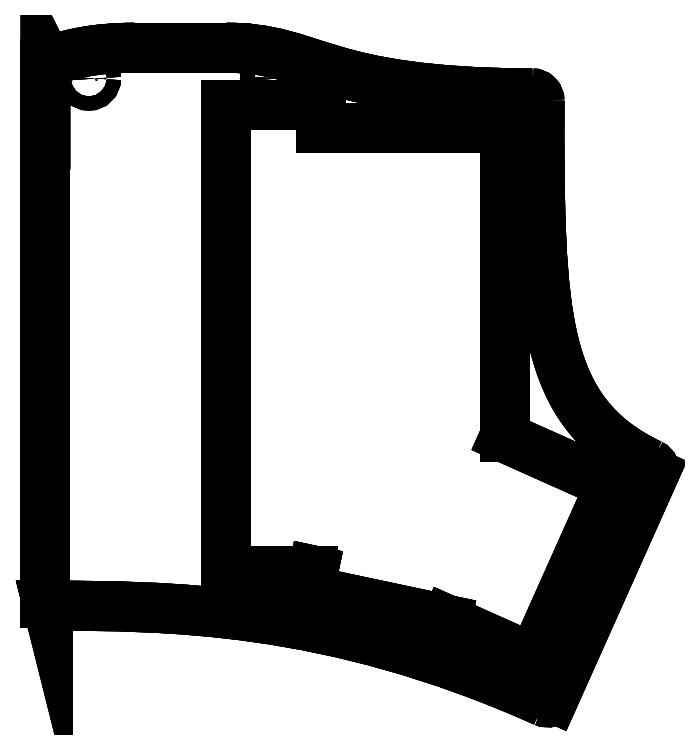
<metadata>
{"format":"dxf","ext":"dxf","renderer":"ezdxf+matplotlib","layout":"modelspace","background":"white","min_lineweight":24,"dpi":150}
</metadata>
<code>
0
SECTION
2
ENTITIES
0
SPLINE
8
Body008
210
0
220
0
230
1
70
8
71
3
72
8
73
4
74
0
40
0.006749
40
0.006749
40
0.006749
40
0.006749
40
0.9901
40
0.9901
40
0.9901
40
0.9901
10
48.63
20
-17.54
30
-15
10
72.79
20
-17.73
30
-15
10
106.9
20
-17.37
30
-15
10
151.9
20
-37.54
30
-15
0
SPLINE
8
Body008
210
0
220
0
230
1
70
8
71
1
72
4
73
2
74
0
40
2e-15
40
2e-15
40
3
40
3
10
48.63
20
-17.54
30
-15
10
48.63
20
-17.54
30
-12
0
SPLINE
8
Body008
210
0
220
0
230
1
70
8
71
1
72
4
73
2
74
0
40
0
40
0
40
3
40
3
10
151.9
20
-37.54
30
-15
10
151.9
20
-37.54
30
-12
0
SPLINE
8
Body008
210
0
220
0
230
1
70
8
71
3
72
8
73
4
74
0
40
0.006749
40
0.006749
40
0.006749
40
0.006749
40
0.9901
40
0.9901
40
0.9901
40
0.9901
10
48.63
20
-17.54
30
-12
10
72.79
20
-17.73
30
-12
10
106.9
20
-17.37
30
-12
10
151.9
20
-37.54
30
-12
0
SPLINE
8
Body008
210
0
220
0
230
1
70
8
71
3
72
8
73
4
74
0
40
0.006749
40
0.006749
40
0.006749
40
0.006749
40
0.9901
40
0.9901
40
0.9901
40
0.9901
10
48.63
20
-17.54
30
-15
10
72.79
20
-17.73
30
-15
10
106.9
20
-17.37
30
-15
10
151.9
20
-37.54
30
-15
0
SPLINE
8
Body008
210
0
220
0
230
1
70
8
71
3
72
11
73
7
74
0
40
0
40
0
40
0
40
0
40
0.5
40
0.5
40
0.5
40
1
40
1
40
1
40
1
10
48.63
20
-17.54
30
-15
10
48.51
20
-17.54
30
-15
10
48.37
20
-17.49
30
-15
10
48.28
20
-17.39
30
-15
10
48.18
20
-17.29
30
-15
10
48.13
20
-17.16
30
-15
10
48.13
20
-17.04
30
-15
0
SPLINE
8
Body008
210
0
220
0
230
1
70
8
71
3
72
11
73
7
74
0
40
0
40
0
40
0
40
0
40
0.5
40
0.5
40
0.5
40
1
40
1
40
1
40
1
10
151.9
20
-37.54
30
-15
10
152.2
20
-37.69
30
-15
10
152.6
20
-37.72
30
-15
10
153
20
-37.57
30
-15
10
153.4
20
-37.43
30
-15
10
153.7
20
-37.12
30
-15
10
153.8
20
-36.78
30
-15
0
LINE
8
Body008
10
48.13
20
-17.04
30
-15
11
48.13
21
95.11
31
-15
0
LINE
8
Body008
10
153.8
20
-36.78
30
-15
11
174.7
21
9.884
31
-15
0
SPLINE
8
Body008
210
0
220
0
230
1
70
8
71
3
72
11
73
7
74
0
40
0
40
0
40
0
40
0
40
0.5
40
0.5
40
0.5
40
1
40
1
40
1
40
1
10
48.13
20
95.11
30
-15
10
48.13
20
95.21
30
-15
10
48.16
20
95.32
30
-15
10
48.23
20
95.4
30
-15
10
48.29
20
95.49
30
-15
10
48.38
20
95.55
30
-15
10
48.47
20
95.59
30
-15
0
SPLINE
8
Body008
210
0
220
0
230
1
70
8
71
3
72
11
73
7
74
0
40
0
40
0
40
0
40
0
40
0.5
40
0.5
40
0.5
40
1
40
1
40
1
40
1
10
174.7
20
9.884
30
-15
10
174.9
20
10.21
30
-15
10
174.9
20
10.64
30
-15
10
174.7
20
11.01
30
-15
10
174.6
20
11.39
30
-15
10
174.3
20
11.7
30
-15
10
174
20
11.85
30
-15
0
SPLINE
8
Body008
210
0
220
0
230
1
70
8
71
3
72
8
73
4
74
0
40
0
40
0
40
0
40
0
40
0.9764
40
0.9764
40
0.9764
40
0.9764
10
66.67
20
98.49
30
-15
10
58.54
20
98.49
30
-15
10
53.12
20
97.21
30
-15
10
48.47
20
95.59
30
-15
0
SPLINE
8
Body008
210
0
220
0
230
1
70
8
71
3
72
8
73
4
74
0
40
0.01089
40
0.01089
40
0.01089
40
0.01089
40
0.9816
40
0.9816
40
0.9816
40
0.9816
10
150.9
20
87.47
30
-15
10
150.9
20
43.25
30
-15
10
151.1
20
22.81
30
-15
10
174
20
11.85
30
-15
0
LINE
8
Body008
10
85.72
20
98.49
30
-15
11
66.67
21
98.49
31
-15
0
SPLINE
8
Body008
210
0
220
0
230
1
70
8
71
3
72
11
73
7
74
0
40
0
40
0
40
0
40
0
40
0.5
40
0.5
40
0.5
40
1
40
1
40
1
40
1
10
150.9
20
87.47
30
-15
10
150.9
20
87.83
30
-15
10
150.7
20
88.24
30
-15
10
150.4
20
88.52
30
-15
10
150.2
20
88.81
30
-15
10
149.7
20
88.97
30
-15
10
149.4
20
88.97
30
-15
0
SPLINE
8
Body008
210
0
220
0
230
1
70
8
71
3
72
8
73
4
74
0
40
0
40
0
40
0
40
0
40
0.9891
40
0.9891
40
0.9891
40
0.9891
10
85.72
20
98.49
30
-15
10
104.6
20
98.49
30
-15
10
104.8
20
89.17
30
-15
10
149.4
20
88.97
30
-15
0
CIRCLE
8
Body008
10
95.25
20
-13.9
40
1.45
0
CIRCLE
8
Body008
10
151.4
20
-33.37
40
1.45
0
LINE
8
Body008
10
85.72
20
86.47
30
-15
11
85.72
21
-10.28
31
-15
0
LINE
8
Body008
10
85.72
20
86.47
30
-15
11
105.5
21
86.47
31
-15
0
LINE
8
Body008
10
103.8
20
-10.28
30
-15
11
85.72
21
-10.28
31
-15
0
LINE
8
Body008
10
105.5
20
86.47
30
-15
11
105.5
21
81.71
31
-15
0
LINE
8
Body008
10
103
20
-14.45
30
-15
11
103.8
21
-10.28
31
-15
0
LINE
8
Body008
10
105.5
20
81.71
30
-15
11
143.6
21
81.71
31
-15
0
LINE
8
Body008
10
131.6
20
-20.53
30
-15
11
103
21
-14.45
31
-15
0
LINE
8
Body008
10
143.6
20
81.71
30
-15
11
143.6
21
17.46
31
-15
0
LINE
8
Body008
10
149.6
20
-28.58
30
-15
11
131.6
21
-20.53
31
-15
0
LINE
8
Body008
10
143.6
20
17.46
30
-15
11
165.7
21
7.575
31
-15
0
LINE
8
Body008
10
165.7
20
7.575
30
-15
11
149.6
21
-28.58
31
-15
0
CIRCLE
8
Body008
10
170.5
20
9.405
40
1.45
0
CIRCLE
8
Body008
10
57.15
20
92.08
40
1.45
0
CIRCLE
8
Body008
10
95.25
20
92.08
40
1.45
0
CIRCLE
8
Body008
10
147.2
20
85.34
40
1.45
0
SPLINE
8
Body008
210
0
220
0
230
1
70
8
71
3
72
11
73
7
74
0
40
0
40
0
40
0
40
0
40
0.5
40
0.5
40
0.5
40
1
40
1
40
1
40
1
10
48.63
20
-17.54
30
-15
10
48.51
20
-17.54
30
-15
10
48.37
20
-17.49
30
-15
10
48.28
20
-17.39
30
-15
10
48.18
20
-17.29
30
-15
10
48.13
20
-17.16
30
-15
10
48.13
20
-17.04
30
-15
0
SPLINE
8
Body008
210
0
220
0
230
1
70
8
71
1
72
4
73
2
74
0
40
2e-15
40
2e-15
40
3
40
3
10
48.63
20
-17.54
30
-15
10
48.63
20
-17.54
30
-12
0
SPLINE
8
Body008
210
0
220
0
230
1
70
8
71
1
72
4
73
2
74
0
40
2e-15
40
2e-15
40
3
40
3
10
48.13
20
-17.04
30
-15
10
48.13
20
-17.04
30
-12
0
SPLINE
8
Body008
210
0
220
0
230
1
70
8
71
3
72
11
73
7
74
0
40
0
40
0
40
0
40
0
40
0.5
40
0.5
40
0.5
40
1
40
1
40
1
40
1
10
48.63
20
-17.54
30
-12
10
48.51
20
-17.54
30
-12
10
48.37
20
-17.49
30
-12
10
48.28
20
-17.39
30
-12
10
48.18
20
-17.29
30
-12
10
48.13
20
-17.16
30
-12
10
48.13
20
-17.04
30
-12
0
SPLINE
8
Body008
210
0
220
0
230
1
70
8
71
3
72
11
73
7
74
0
40
0
40
0
40
0
40
0
40
0.5
40
0.5
40
0.5
40
1
40
1
40
1
40
1
10
151.9
20
-37.54
30
-15
10
152.2
20
-37.69
30
-15
10
152.6
20
-37.72
30
-15
10
153
20
-37.57
30
-15
10
153.4
20
-37.43
30
-15
10
153.7
20
-37.12
30
-15
10
153.8
20
-36.78
30
-15
0
SPLINE
8
Body008
210
0
220
0
230
1
70
8
71
1
72
4
73
2
74
0
40
0
40
0
40
3
40
3
10
151.9
20
-37.54
30
-15
10
151.9
20
-37.54
30
-12
0
SPLINE
8
Body008
210
0
220
0
230
1
70
8
71
1
72
4
73
2
74
0
40
0
40
0
40
3
40
3
10
153.8
20
-36.78
30
-15
10
153.8
20
-36.78
30
-12
0
SPLINE
8
Body008
210
0
220
0
230
1
70
8
71
3
72
11
73
7
74
0
40
0
40
0
40
0
40
0
40
0.5
40
0.5
40
0.5
40
1
40
1
40
1
40
1
10
151.9
20
-37.54
30
-12
10
152.2
20
-37.69
30
-12
10
152.6
20
-37.72
30
-12
10
153
20
-37.57
30
-12
10
153.4
20
-37.43
30
-12
10
153.7
20
-37.12
30
-12
10
153.8
20
-36.78
30
-12
0
SPLINE
8
Body008
210
0
220
0
230
1
70
8
71
3
72
8
73
4
74
0
40
0.006749
40
0.006749
40
0.006749
40
0.006749
40
0.9901
40
0.9901
40
0.9901
40
0.9901
10
48.63
20
-17.54
30
-12
10
72.79
20
-17.73
30
-12
10
106.9
20
-17.37
30
-12
10
151.9
20
-37.54
30
-12
0
SPLINE
8
Body008
210
0
220
0
230
1
70
8
71
3
72
11
73
7
74
0
40
0
40
0
40
0
40
0
40
0.5
40
0.5
40
0.5
40
1
40
1
40
1
40
1
10
48.63
20
-17.54
30
-12
10
48.51
20
-17.54
30
-12
10
48.37
20
-17.49
30
-12
10
48.28
20
-17.39
30
-12
10
48.18
20
-17.29
30
-12
10
48.13
20
-17.16
30
-12
10
48.13
20
-17.04
30
-12
0
SPLINE
8
Body008
210
0
220
0
230
1
70
8
71
3
72
11
73
7
74
0
40
0
40
0
40
0
40
0
40
0.5
40
0.5
40
0.5
40
1
40
1
40
1
40
1
10
151.9
20
-37.54
30
-12
10
152.2
20
-37.69
30
-12
10
152.6
20
-37.72
30
-12
10
153
20
-37.57
30
-12
10
153.4
20
-37.43
30
-12
10
153.7
20
-37.12
30
-12
10
153.8
20
-36.78
30
-12
0
LINE
8
Body008
10
48.13
20
-17.04
30
-12
11
48.13
21
95.11
31
-12
0
LINE
8
Body008
10
153.8
20
-36.78
30
-12
11
174.7
21
9.884
31
-12
0
SPLINE
8
Body008
210
0
220
0
230
1
70
8
71
3
72
11
73
7
74
0
40
0
40
0
40
0
40
0
40
0.5
40
0.5
40
0.5
40
1
40
1
40
1
40
1
10
48.13
20
95.11
30
-12
10
48.13
20
95.21
30
-12
10
48.16
20
95.32
30
-12
10
48.23
20
95.4
30
-12
10
48.29
20
95.49
30
-12
10
48.38
20
95.55
30
-12
10
48.47
20
95.59
30
-12
0
SPLINE
8
Body008
210
0
220
0
230
1
70
8
71
3
72
11
73
7
74
0
40
0
40
0
40
0
40
0
40
0.5
40
0.5
40
0.5
40
1
40
1
40
1
40
1
10
174.7
20
9.884
30
-12
10
174.9
20
10.21
30
-12
10
174.9
20
10.64
30
-12
10
174.7
20
11.01
30
-12
10
174.6
20
11.39
30
-12
10
174.3
20
11.7
30
-12
10
174
20
11.85
30
-12
0
SPLINE
8
Body008
210
0
220
0
230
1
70
8
71
3
72
8
73
4
74
0
40
0
40
0
40
0
40
0
40
0.9764
40
0.9764
40
0.9764
40
0.9764
10
66.67
20
98.49
30
-12
10
58.54
20
98.49
30
-12
10
53.12
20
97.21
30
-12
10
48.47
20
95.59
30
-12
0
SPLINE
8
Body008
210
0
220
0
230
1
70
8
71
3
72
8
73
4
74
0
40
0.01089
40
0.01089
40
0.01089
40
0.01089
40
0.9816
40
0.9816
40
0.9816
40
0.9816
10
150.9
20
87.47
30
-12
10
150.9
20
43.25
30
-12
10
151.1
20
22.81
30
-12
10
174
20
11.85
30
-12
0
LINE
8
Body008
10
85.72
20
98.49
30
-12
11
66.67
21
98.49
31
-12
0
SPLINE
8
Body008
210
0
220
0
230
1
70
8
71
3
72
11
73
7
74
0
40
0
40
0
40
0
40
0
40
0.5
40
0.5
40
0.5
40
1
40
1
40
1
40
1
10
150.9
20
87.47
30
-12
10
150.9
20
87.83
30
-12
10
150.7
20
88.24
30
-12
10
150.4
20
88.52
30
-12
10
150.2
20
88.81
30
-12
10
149.7
20
88.97
30
-12
10
149.4
20
88.97
30
-12
0
SPLINE
8
Body008
210
0
220
0
230
1
70
8
71
3
72
8
73
4
74
0
40
0
40
0
40
0
40
0
40
0.9891
40
0.9891
40
0.9891
40
0.9891
10
85.72
20
98.49
30
-12
10
104.6
20
98.49
30
-12
10
104.8
20
89.17
30
-12
10
149.4
20
88.97
30
-12
0
CIRCLE
8
Body008
10
95.25
20
-13.9
40
1.45
0
CIRCLE
8
Body008
10
151.4
20
-33.37
40
1.45
0
LINE
8
Body008
10
105.5
20
86.47
30
-12
11
85.72
21
86.47
31
-12
0
LINE
8
Body008
10
105.5
20
81.71
30
-12
11
105.5
21
86.47
31
-12
0
LINE
8
Body008
10
85.72
20
-10.28
30
-12
11
85.72
21
86.47
31
-12
0
LINE
8
Body008
10
143.6
20
81.71
30
-12
11
105.5
21
81.71
31
-12
0
LINE
8
Body008
10
85.72
20
-10.28
30
-12
11
103.8
21
-10.28
31
-12
0
LINE
8
Body008
10
143.6
20
17.46
30
-12
11
143.6
21
81.71
31
-12
0
LINE
8
Body008
10
103.8
20
-10.28
30
-12
11
103
21
-14.45
31
-12
0
LINE
8
Body008
10
165.7
20
7.575
30
-12
11
143.6
21
17.46
31
-12
0
LINE
8
Body008
10
103
20
-14.45
30
-12
11
131.6
21
-20.53
31
-12
0
LINE
8
Body008
10
149.6
20
-28.58
30
-12
11
165.7
21
7.575
31
-12
0
LINE
8
Body008
10
131.6
20
-20.53
30
-12
11
149.6
21
-28.58
31
-12
0
CIRCLE
8
Body008
10
170.5
20
9.405
40
1.45
0
CIRCLE
8
Body008
10
57.15
20
92.08
40
1.45
0
CIRCLE
8
Body008
10
95.25
20
92.08
40
1.45
0
CIRCLE
8
Body008
10
147.2
20
85.34
40
1.45
0
LINE
8
Body008
10
48.13
20
-17.04
30
-15
11
48.13
21
95.11
31
-15
0
SPLINE
8
Body008
210
0
220
0
230
1
70
8
71
1
72
4
73
2
74
0
40
2e-15
40
2e-15
40
3
40
3
10
48.13
20
-17.04
30
-15
10
48.13
20
-17.04
30
-12
0
SPLINE
8
Body008
210
0
220
0
230
1
70
8
71
1
72
4
73
2
74
0
40
0
40
0
40
3
40
3
10
48.13
20
95.11
30
-15
10
48.13
20
95.11
30
-12
0
LINE
8
Body008
10
48.13
20
-17.04
30
-12
11
48.13
21
95.11
31
-12
0
LINE
8
Body008
10
153.8
20
-36.78
30
-15
11
174.7
21
9.884
31
-15
0
SPLINE
8
Body008
210
0
220
0
230
1
70
8
71
1
72
4
73
2
74
0
40
0
40
0
40
3
40
3
10
153.8
20
-36.78
30
-15
10
153.8
20
-36.78
30
-12
0
SPLINE
8
Body008
210
0
220
0
230
1
70
8
71
1
72
4
73
2
74
0
40
0
40
0
40
3
40
3
10
174.7
20
9.884
30
-15
10
174.7
20
9.884
30
-12
0
LINE
8
Body008
10
153.8
20
-36.78
30
-12
11
174.7
21
9.884
31
-12
0
SPLINE
8
Body008
210
0
220
0
230
1
70
8
71
3
72
11
73
7
74
0
40
0
40
0
40
0
40
0
40
0.5
40
0.5
40
0.5
40
1
40
1
40
1
40
1
10
48.13
20
95.11
30
-15
10
48.13
20
95.21
30
-15
10
48.16
20
95.32
30
-15
10
48.23
20
95.4
30
-15
10
48.29
20
95.49
30
-15
10
48.38
20
95.55
30
-15
10
48.47
20
95.59
30
-15
0
SPLINE
8
Body008
210
0
220
0
230
1
70
8
71
1
72
4
73
2
74
0
40
0
40
0
40
3
40
3
10
48.13
20
95.11
30
-15
10
48.13
20
95.11
30
-12
0
SPLINE
8
Body008
210
0
220
0
230
1
70
8
71
1
72
4
73
2
74
0
40
3e-15
40
3e-15
40
3
40
3
10
48.47
20
95.59
30
-15
10
48.47
20
95.59
30
-12
0
SPLINE
8
Body008
210
0
220
0
230
1
70
8
71
3
72
11
73
7
74
0
40
0
40
0
40
0
40
0
40
0.5
40
0.5
40
0.5
40
1
40
1
40
1
40
1
10
48.13
20
95.11
30
-12
10
48.13
20
95.21
30
-12
10
48.16
20
95.32
30
-12
10
48.23
20
95.4
30
-12
10
48.29
20
95.49
30
-12
10
48.38
20
95.55
30
-12
10
48.47
20
95.59
30
-12
0
SPLINE
8
Body008
210
0
220
0
230
1
70
8
71
3
72
11
73
7
74
0
40
0
40
0
40
0
40
0
40
0.5
40
0.5
40
0.5
40
1
40
1
40
1
40
1
10
174.7
20
9.884
30
-15
10
174.9
20
10.21
30
-15
10
174.9
20
10.64
30
-15
10
174.7
20
11.01
30
-15
10
174.6
20
11.39
30
-15
10
174.3
20
11.7
30
-15
10
174
20
11.85
30
-15
0
SPLINE
8
Body008
210
0
220
0
230
1
70
8
71
1
72
4
73
2
74
0
40
0
40
0
40
3
40
3
10
174.7
20
9.884
30
-15
10
174.7
20
9.884
30
-12
0
SPLINE
8
Body008
210
0
220
0
230
1
70
8
71
1
72
4
73
2
74
0
40
0
40
0
40
3
40
3
10
174
20
11.85
30
-15
10
174
20
11.85
30
-12
0
SPLINE
8
Body008
210
0
220
0
230
1
70
8
71
3
72
11
73
7
74
0
40
0
40
0
40
0
40
0
40
0.5
40
0.5
40
0.5
40
1
40
1
40
1
40
1
10
174.7
20
9.884
30
-12
10
174.9
20
10.21
30
-12
10
174.9
20
10.64
30
-12
10
174.7
20
11.01
30
-12
10
174.6
20
11.39
30
-12
10
174.3
20
11.7
30
-12
10
174
20
11.85
30
-12
0
SPLINE
8
Body008
210
0
220
0
230
1
70
8
71
3
72
8
73
4
74
0
40
0
40
0
40
0
40
0
40
0.9764
40
0.9764
40
0.9764
40
0.9764
10
66.67
20
98.49
30
-15
10
58.54
20
98.49
30
-15
10
53.12
20
97.21
30
-15
10
48.47
20
95.59
30
-15
0
SPLINE
8
Body008
210
0
220
0
230
1
70
8
71
1
72
4
73
2
74
0
40
3e-15
40
3e-15
40
3
40
3
10
48.47
20
95.59
30
-15
10
48.47
20
95.59
30
-12
0
LINE
8
Body008
10
66.67
20
98.49
30
-15
11
66.67
21
98.49
31
-12
0
SPLINE
8
Body008
210
0
220
0
230
1
70
8
71
3
72
8
73
4
74
0
40
0
40
0
40
0
40
0
40
0.9764
40
0.9764
40
0.9764
40
0.9764
10
66.67
20
98.49
30
-12
10
58.54
20
98.49
30
-12
10
53.12
20
97.21
30
-12
10
48.47
20
95.59
30
-12
0
SPLINE
8
Body008
210
0
220
0
230
1
70
8
71
3
72
8
73
4
74
0
40
0.01089
40
0.01089
40
0.01089
40
0.01089
40
0.9816
40
0.9816
40
0.9816
40
0.9816
10
150.9
20
87.47
30
-15
10
150.9
20
43.25
30
-15
10
151.1
20
22.81
30
-15
10
174
20
11.85
30
-15
0
SPLINE
8
Body008
210
0
220
0
230
1
70
8
71
1
72
4
73
2
74
0
40
-1.3e-14
40
-1.3e-14
40
3
40
3
10
150.9
20
87.47
30
-15
10
150.9
20
87.47
30
-12
0
SPLINE
8
Body008
210
0
220
0
230
1
70
8
71
1
72
4
73
2
74
0
40
0
40
0
40
3
40
3
10
174
20
11.85
30
-15
10
174
20
11.85
30
-12
0
SPLINE
8
Body008
210
0
220
0
230
1
70
8
71
3
72
8
73
4
74
0
40
0.01089
40
0.01089
40
0.01089
40
0.01089
40
0.9816
40
0.9816
40
0.9816
40
0.9816
10
150.9
20
87.47
30
-12
10
150.9
20
43.25
30
-12
10
151.1
20
22.81
30
-12
10
174
20
11.85
30
-12
0
LINE
8
Body008
10
85.72
20
98.49
30
-15
11
85.72
21
98.49
31
-12
0
LINE
8
Body008
10
66.67
20
98.49
30
-15
11
66.67
21
98.49
31
-12
0
LINE
8
Body008
10
85.72
20
98.49
30
-15
11
66.67
21
98.49
31
-15
0
LINE
8
Body008
10
85.72
20
98.49
30
-12
11
66.67
21
98.49
31
-12
0
SPLINE
8
Body008
210
0
220
0
230
1
70
8
71
3
72
11
73
7
74
0
40
0
40
0
40
0
40
0
40
0.5
40
0.5
40
0.5
40
1
40
1
40
1
40
1
10
150.9
20
87.47
30
-15
10
150.9
20
87.83
30
-15
10
150.7
20
88.24
30
-15
10
150.4
20
88.52
30
-15
10
150.2
20
88.81
30
-15
10
149.7
20
88.97
30
-15
10
149.4
20
88.97
30
-15
0
SPLINE
8
Body008
210
0
220
0
230
1
70
8
71
1
72
4
73
2
74
0
40
-1.3e-14
40
-1.3e-14
40
3
40
3
10
150.9
20
87.47
30
-15
10
150.9
20
87.47
30
-12
0
SPLINE
8
Body008
210
0
220
0
230
1
70
8
71
1
72
4
73
2
74
0
40
-2.4e-14
40
-2.4e-14
40
3
40
3
10
149.4
20
88.97
30
-15
10
149.4
20
88.97
30
-12
0
SPLINE
8
Body008
210
0
220
0
230
1
70
8
71
3
72
11
73
7
74
0
40
0
40
0
40
0
40
0
40
0.5
40
0.5
40
0.5
40
1
40
1
40
1
40
1
10
150.9
20
87.47
30
-12
10
150.9
20
87.83
30
-12
10
150.7
20
88.24
30
-12
10
150.4
20
88.52
30
-12
10
150.2
20
88.81
30
-12
10
149.7
20
88.97
30
-12
10
149.4
20
88.97
30
-12
0
SPLINE
8
Body008
210
0
220
0
230
1
70
8
71
3
72
8
73
4
74
0
40
0
40
0
40
0
40
0
40
0.9891
40
0.9891
40
0.9891
40
0.9891
10
85.72
20
98.49
30
-15
10
104.6
20
98.49
30
-15
10
104.8
20
89.17
30
-15
10
149.4
20
88.97
30
-15
0
SPLINE
8
Body008
210
0
220
0
230
1
70
8
71
1
72
4
73
2
74
0
40
-2.4e-14
40
-2.4e-14
40
3
40
3
10
149.4
20
88.97
30
-15
10
149.4
20
88.97
30
-12
0
LINE
8
Body008
10
85.72
20
98.49
30
-15
11
85.72
21
98.49
31
-12
0
SPLINE
8
Body008
210
0
220
0
230
1
70
8
71
3
72
8
73
4
74
0
40
0
40
0
40
0
40
0
40
0.9891
40
0.9891
40
0.9891
40
0.9891
10
85.72
20
98.49
30
-12
10
104.6
20
98.49
30
-12
10
104.8
20
89.17
30
-12
10
149.4
20
88.97
30
-12
0
CIRCLE
8
Body008
10
95.25
20
-13.9
40
1.45
0
LINE
8
Body008
10
96.7
20
-13.9
30
-15
11
96.7
21
-13.9
31
-12
0
CIRCLE
8
Body008
10
95.25
20
-13.9
40
1.45
0
LINE
8
Body008
10
96.7
20
-13.9
30
-15
11
96.7
21
-13.9
31
-12
0
CIRCLE
8
Body008
10
151.4
20
-33.37
40
1.45
0
LINE
8
Body008
10
152.9
20
-33.37
30
-15
11
152.9
21
-33.37
31
-12
0
CIRCLE
8
Body008
10
151.4
20
-33.37
40
1.45
0
LINE
8
Body008
10
152.9
20
-33.37
30
-15
11
152.9
21
-33.37
31
-12
0
LINE
8
Body008
10
85.72
20
86.47
30
-15
11
85.72
21
-10.28
31
-15
0
LINE
8
Body008
10
85.72
20
-10.28
30
-15
11
85.72
21
-10.28
31
-12
0
LINE
8
Body008
10
85.72
20
-10.28
30
-12
11
85.72
21
86.47
31
-12
0
LINE
8
Body008
10
85.72
20
86.47
30
-15
11
85.72
21
86.47
31
-12
0
LINE
8
Body008
10
85.72
20
86.47
30
-15
11
105.5
21
86.47
31
-15
0
LINE
8
Body008
10
105.5
20
86.47
30
-15
11
105.5
21
86.47
31
-12
0
LINE
8
Body008
10
105.5
20
86.47
30
-12
11
85.72
21
86.47
31
-12
0
LINE
8
Body008
10
85.72
20
86.47
30
-15
11
85.72
21
86.47
31
-12
0
LINE
8
Body008
10
103.8
20
-10.28
30
-15
11
85.72
21
-10.28
31
-15
0
LINE
8
Body008
10
85.72
20
-10.28
30
-15
11
85.72
21
-10.28
31
-12
0
LINE
8
Body008
10
85.72
20
-10.28
30
-12
11
103.8
21
-10.28
31
-12
0
LINE
8
Body008
10
103.8
20
-10.28
30
-15
11
103.8
21
-10.28
31
-12
0
LINE
8
Body008
10
105.5
20
86.47
30
-15
11
105.5
21
81.71
31
-15
0
LINE
8
Body008
10
105.5
20
81.71
30
-15
11
105.5
21
81.71
31
-12
0
LINE
8
Body008
10
105.5
20
81.71
30
-12
11
105.5
21
86.47
31
-12
0
LINE
8
Body008
10
105.5
20
86.47
30
-15
11
105.5
21
86.47
31
-12
0
LINE
8
Body008
10
103
20
-14.45
30
-15
11
103.8
21
-10.28
31
-15
0
LINE
8
Body008
10
103.8
20
-10.28
30
-15
11
103.8
21
-10.28
31
-12
0
LINE
8
Body008
10
103.8
20
-10.28
30
-12
11
103
21
-14.45
31
-12
0
LINE
8
Body008
10
103
20
-14.45
30
-15
11
103
21
-14.45
31
-12
0
LINE
8
Body008
10
105.5
20
81.71
30
-15
11
143.6
21
81.71
31
-15
0
LINE
8
Body008
10
143.6
20
81.71
30
-15
11
143.6
21
81.71
31
-12
0
LINE
8
Body008
10
143.6
20
81.71
30
-12
11
105.5
21
81.71
31
-12
0
LINE
8
Body008
10
105.5
20
81.71
30
-15
11
105.5
21
81.71
31
-12
0
LINE
8
Body008
10
131.6
20
-20.53
30
-15
11
103
21
-14.45
31
-15
0
LINE
8
Body008
10
103
20
-14.45
30
-15
11
103
21
-14.45
31
-12
0
LINE
8
Body008
10
103
20
-14.45
30
-12
11
131.6
21
-20.53
31
-12
0
LINE
8
Body008
10
131.6
20
-20.53
30
-15
11
131.6
21
-20.53
31
-12
0
LINE
8
Body008
10
143.6
20
81.71
30
-15
11
143.6
21
17.46
31
-15
0
LINE
8
Body008
10
143.6
20
17.46
30
-15
11
143.6
21
17.46
31
-12
0
LINE
8
Body008
10
143.6
20
17.46
30
-12
11
143.6
21
81.71
31
-12
0
LINE
8
Body008
10
143.6
20
81.71
30
-15
11
143.6
21
81.71
31
-12
0
LINE
8
Body008
10
149.6
20
-28.58
30
-15
11
131.6
21
-20.53
31
-15
0
LINE
8
Body008
10
131.6
20
-20.53
30
-15
11
131.6
21
-20.53
31
-12
0
LINE
8
Body008
10
131.6
20
-20.53
30
-12
11
149.6
21
-28.58
31
-12
0
LINE
8
Body008
10
149.6
20
-28.58
30
-15
11
149.6
21
-28.58
31
-12
0
LINE
8
Body008
10
143.6
20
17.46
30
-15
11
165.7
21
7.575
31
-15
0
LINE
8
Body008
10
165.7
20
7.575
30
-15
11
165.7
21
7.575
31
-12
0
LINE
8
Body008
10
165.7
20
7.575
30
-12
11
143.6
21
17.46
31
-12
0
LINE
8
Body008
10
143.6
20
17.46
30
-15
11
143.6
21
17.46
31
-12
0
LINE
8
Body008
10
165.7
20
7.575
30
-15
11
149.6
21
-28.58
31
-15
0
LINE
8
Body008
10
149.6
20
-28.58
30
-15
11
149.6
21
-28.58
31
-12
0
LINE
8
Body008
10
149.6
20
-28.58
30
-12
11
165.7
21
7.575
31
-12
0
LINE
8
Body008
10
165.7
20
7.575
30
-15
11
165.7
21
7.575
31
-12
0
CIRCLE
8
Body008
10
170.5
20
9.405
40
1.45
0
LINE
8
Body008
10
172
20
9.405
30
-15
11
172
21
9.405
31
-12
0
CIRCLE
8
Body008
10
170.5
20
9.405
40
1.45
0
LINE
8
Body008
10
172
20
9.405
30
-15
11
172
21
9.405
31
-12
0
CIRCLE
8
Body008
10
57.15
20
92.08
40
1.45
0
LINE
8
Body008
10
58.6
20
92.08
30
-15
11
58.6
21
92.08
31
-12
0
CIRCLE
8
Body008
10
57.15
20
92.08
40
1.45
0
LINE
8
Body008
10
58.6
20
92.08
30
-15
11
58.6
21
92.08
31
-12
0
CIRCLE
8
Body008
10
95.25
20
92.08
40
1.45
0
LINE
8
Body008
10
96.7
20
92.08
30
-15
11
96.7
21
92.08
31
-12
0
CIRCLE
8
Body008
10
95.25
20
92.08
40
1.45
0
LINE
8
Body008
10
96.7
20
92.08
30
-15
11
96.7
21
92.08
31
-12
0
CIRCLE
8
Body008
10
147.2
20
85.34
40
1.45
0
LINE
8
Body008
10
148.7
20
85.34
30
-15
11
148.7
21
85.34
31
-12
0
CIRCLE
8
Body008
10
147.2
20
85.34
40
1.45
0
LINE
8
Body008
10
148.7
20
85.34
30
-15
11
148.7
21
85.34
31
-12
0
ENDSEC
0
EOF

</code>
